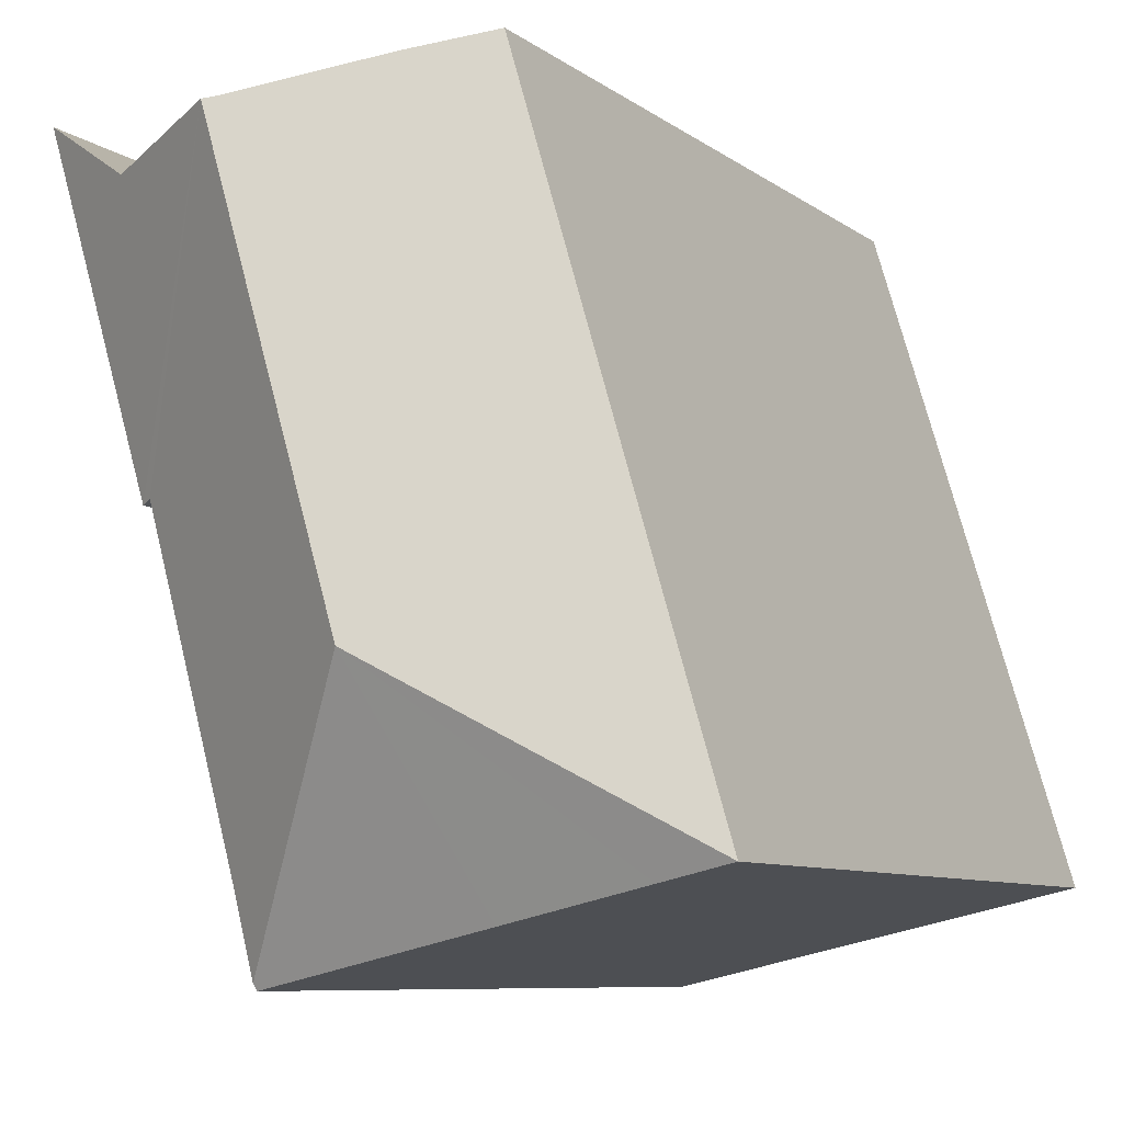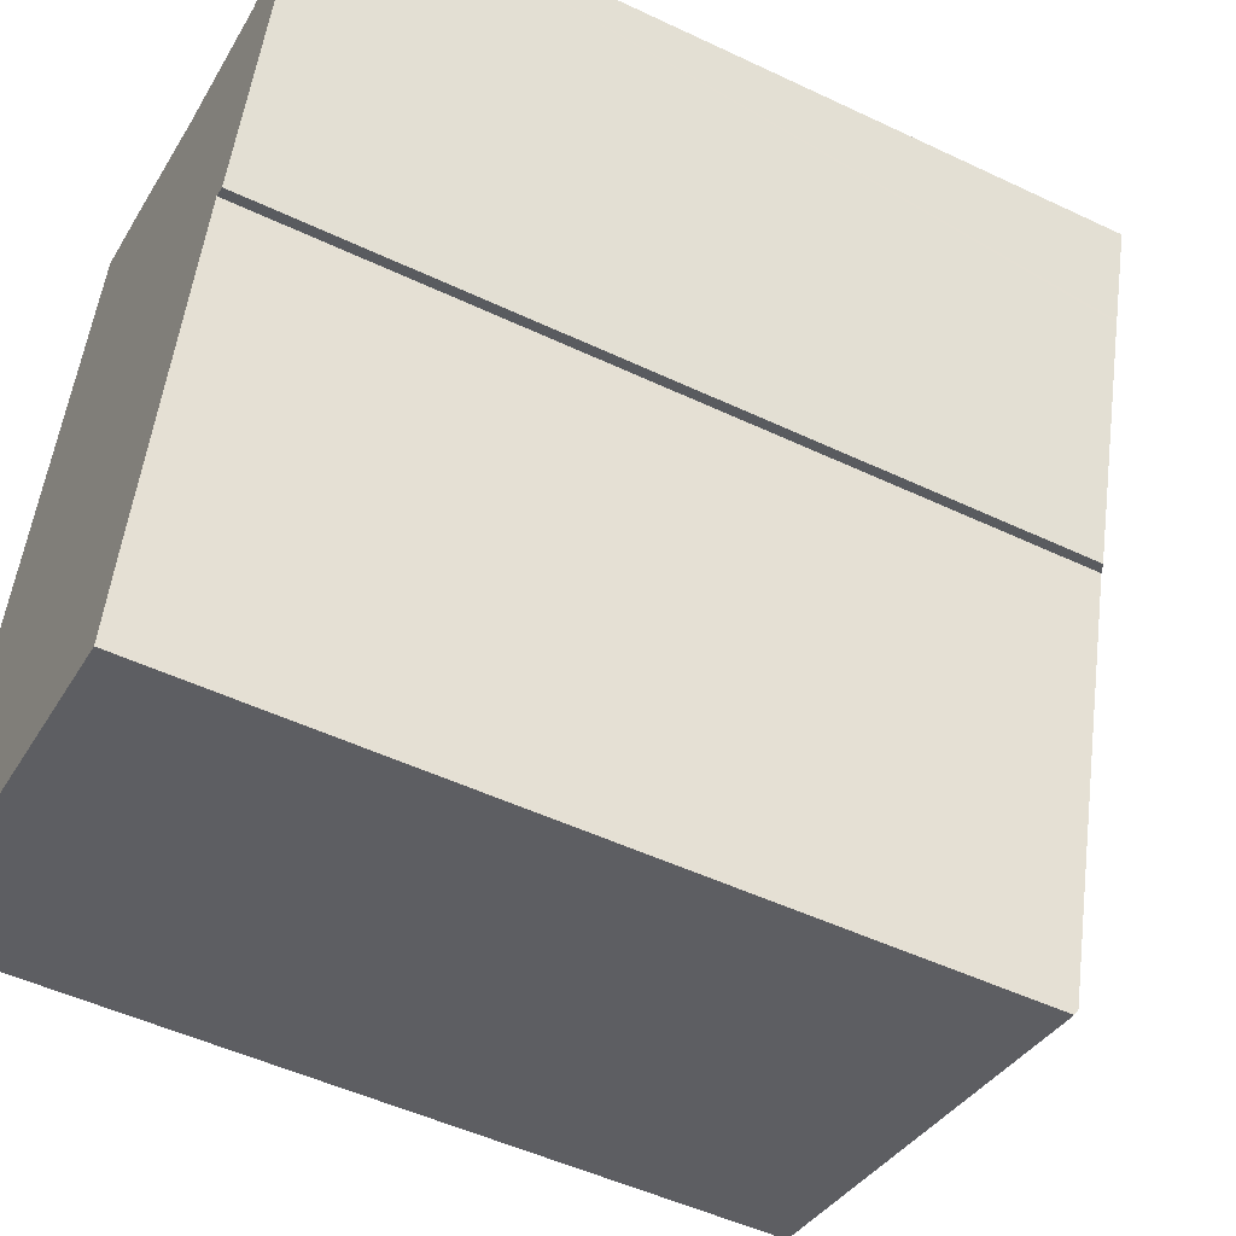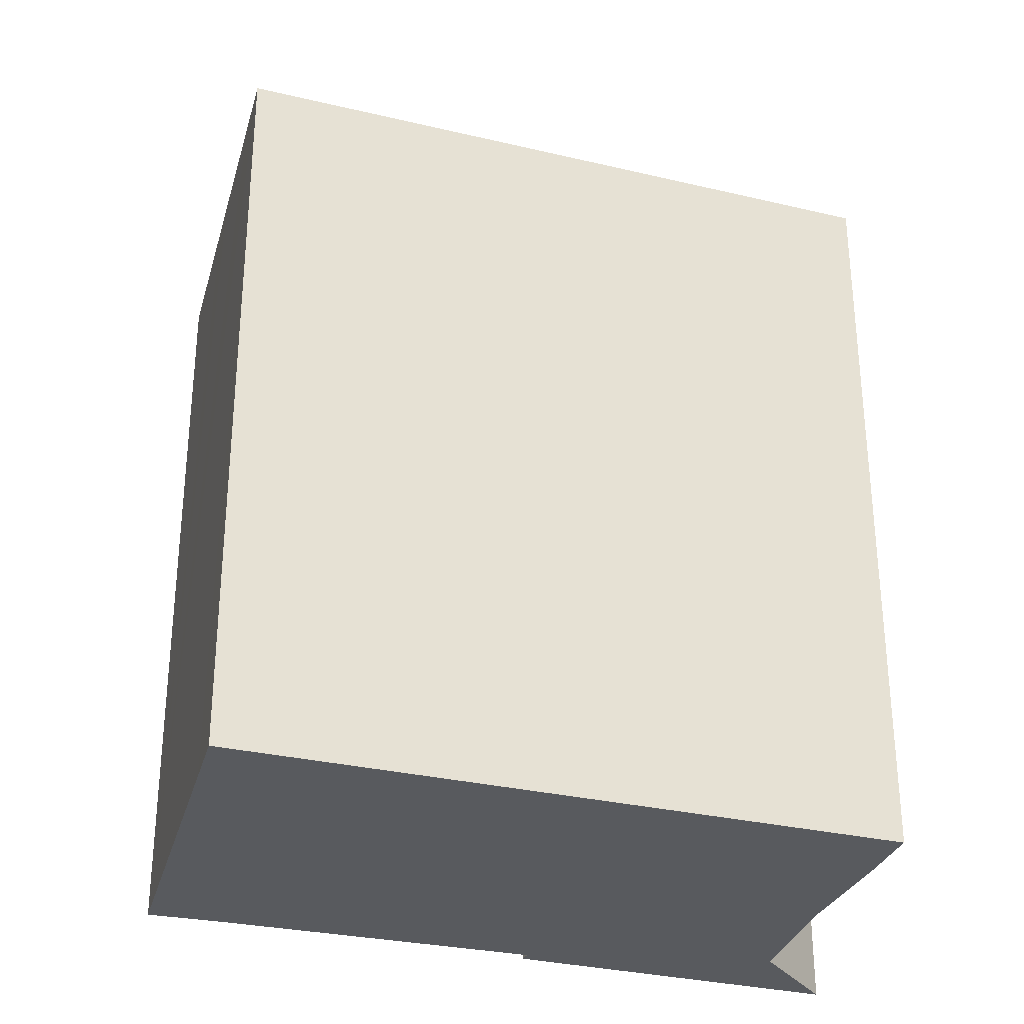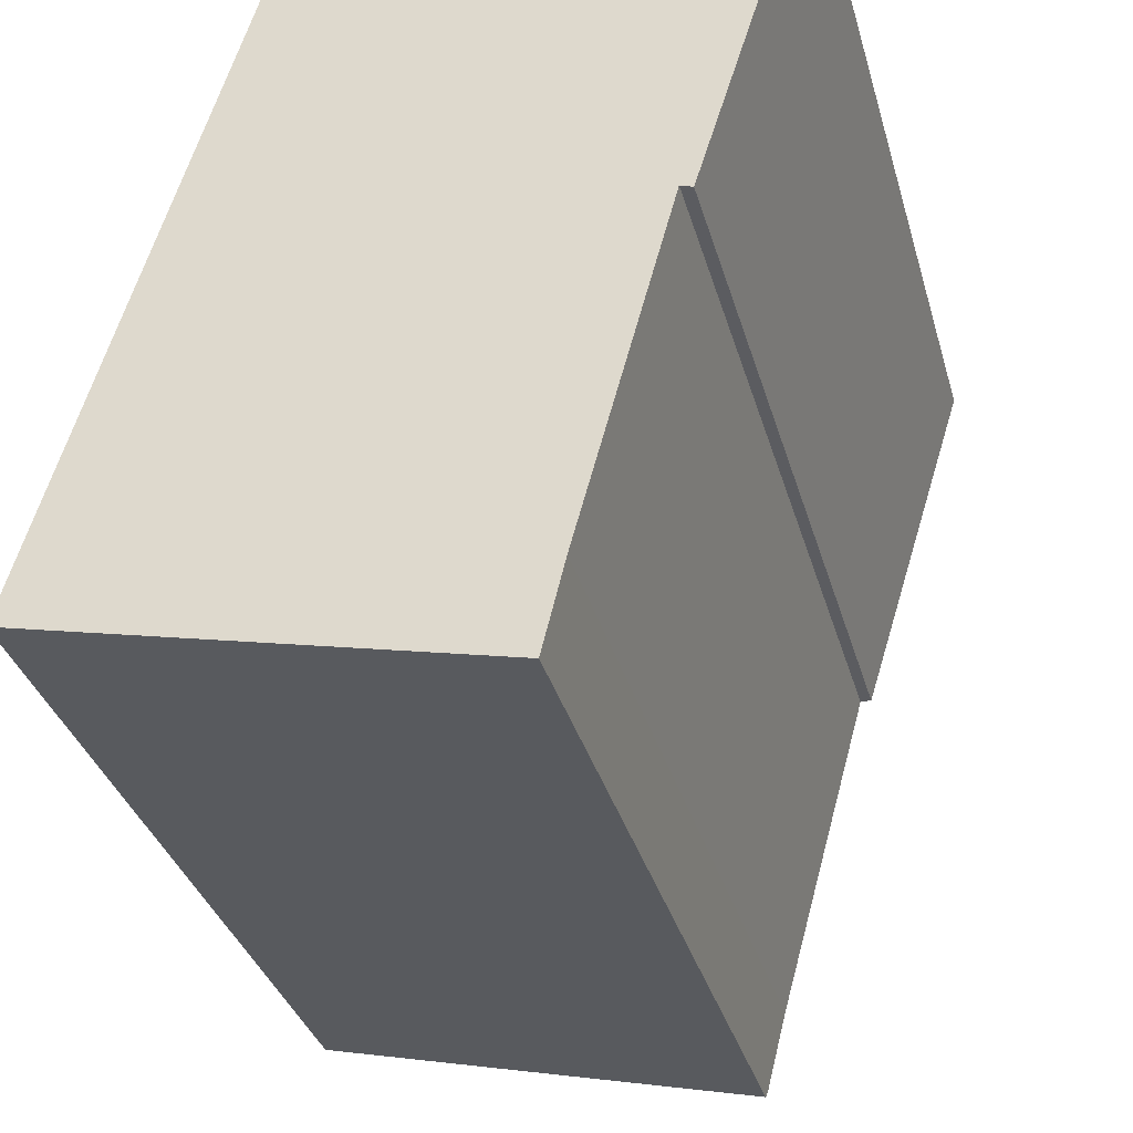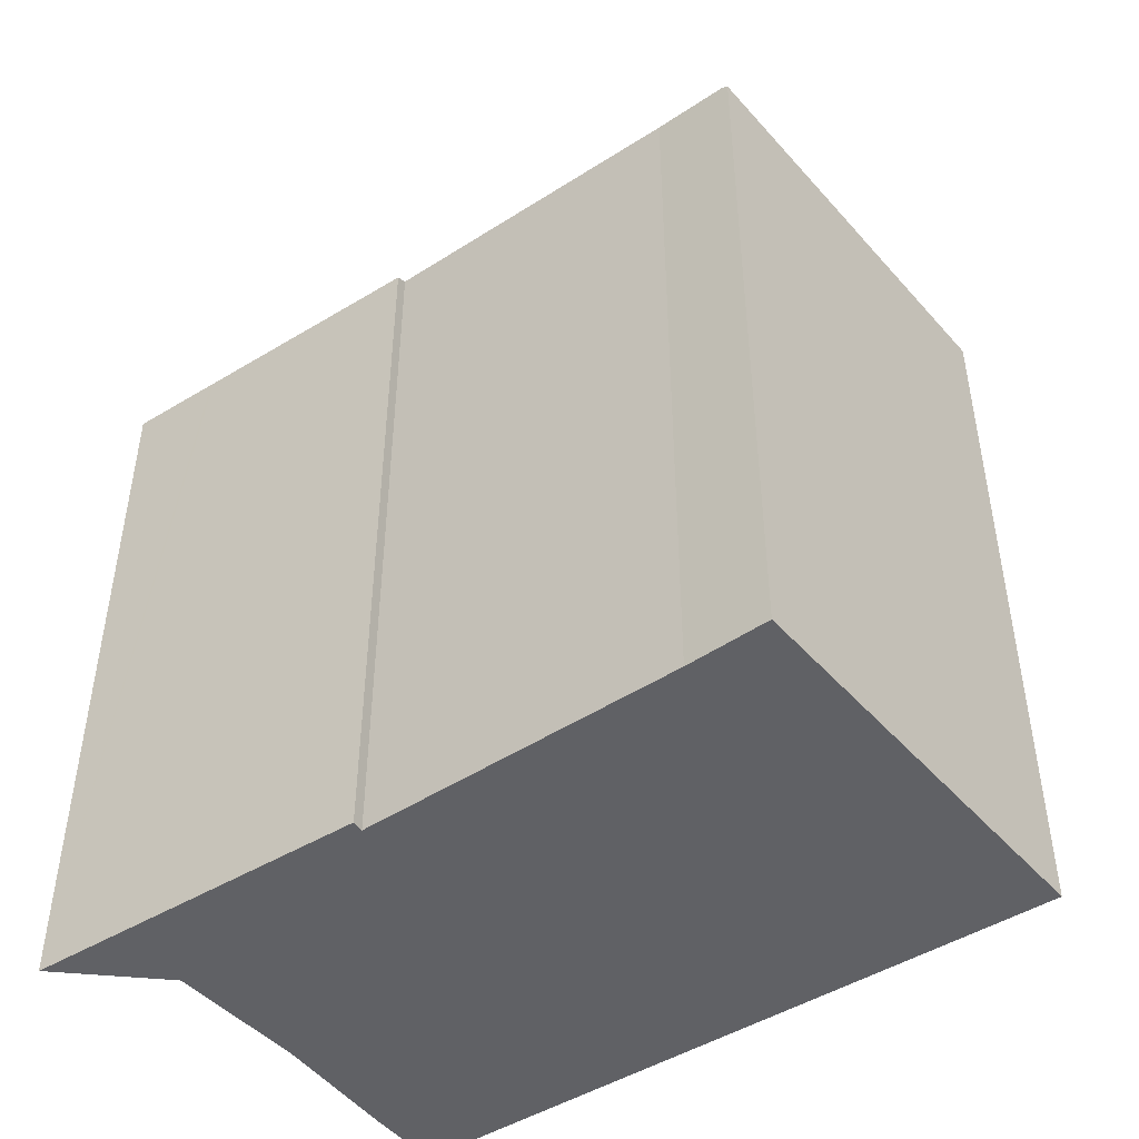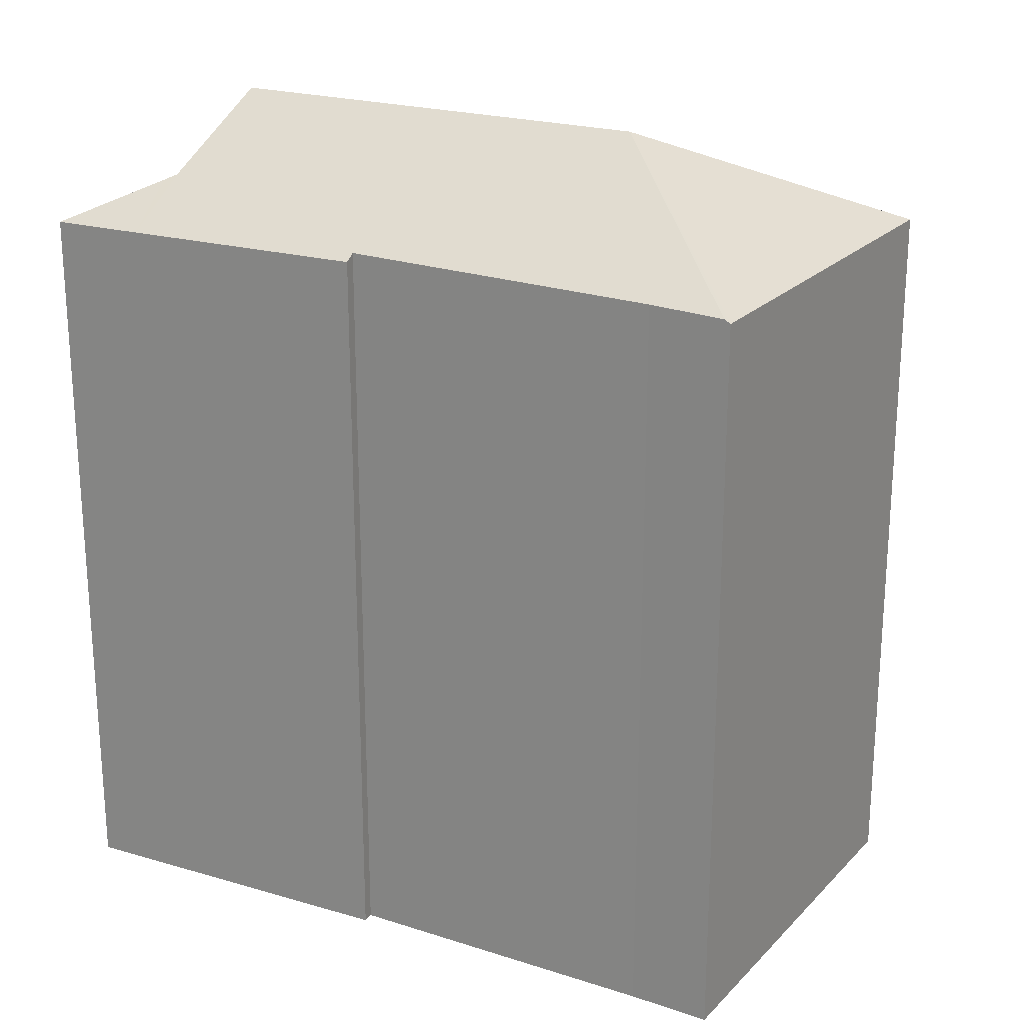
<metadata>
{"format":"obj","ext":"obj","renderer":"f3d","projection":"perspective","resolution":1024,"background":"white","views":[{"elev":-8.1,"azim":-151.6,"up":"+Z"},{"elev":-50.2,"azim":62.5,"up":"+Z"},{"elev":-30.8,"azim":-92.2,"up":"+Y"},{"elev":-33.8,"azim":14.9,"up":"+Z"},{"elev":-47.1,"azim":141.6,"up":"+Y"},{"elev":22.4,"azim":134.2,"up":"+Y"}]}
</metadata>
<code>
v  8.9 16.25 -2.008
v  5.836 18.69 3.414
v  8.932 16.32 -1.877
v  5.305 16.25 -1.197
v  4.289 16.25 -0.968
v  3.448 16.25 -0.778
v  1.415 16.25 -0.319
v  0 16.25 9.948e-16
v  2.871 16.25 9.615
v  4.18 16.25 14
v  8.408 18.57 12.8
v  8.626 18.69 12.76
v  8.061 18.38 12.9
v  5.747 17.1 13.6
v  13.15 16.28 12
v  11.63 17.1 12.35
v  13.65 16.27 13.62
v  13.04 16.28 11.64
v  11.38 17.21 12.19
v  13.02 16.28 11.57
v  11.41 16.32 6.426
v  11.17 16.45 6.51
v  9.76 16.38 1.329
v  9.327 16.36 -0.262
v  8.9 1.23e-16 -2.008
v  8.932 1.149e-16 -1.877
v  9.327 1.604e-17 -0.262
v  13.65 -8.34e-16 13.62
v  13.15 -7.35e-16 12
v  11.41 -3.935e-16 6.426
v  13.02 -7.088e-16 11.57
v  13.04 -7.126e-16 11.64
v  11.17 -3.986e-16 6.51
v  9.76 -8.138e-17 1.329
v  1.415 1.953e-17 -0.319
v  0 0 0
v  5.305 7.33e-17 -1.197
v  3.448 4.764e-17 -0.778
v  4.289 5.927e-17 -0.968
v  4.18 -8.571e-16 14
v  2.871 -5.887e-16 9.615
v  5.747 -8.326e-16 13.6
v  8.408 -7.84e-16 12.8
v  8.061 -7.901e-16 12.9
v  11.38 -7.462e-16 12.19
v  8.626 -7.813e-16 12.76
v  11.63 -7.56e-16 12.35
g defaultobject
f 1 2 3
f 2 1 4
f 2 4 5
f 2 5 6
f 2 6 7
f 2 7 8
f 9 2 8
f 2 9 10
f 2 10 11
f 2 11 12
f 11 10 13
f 13 10 14
f 15 16 17
f 16 15 18
f 16 18 19
f 19 18 12
f 12 18 20
f 12 20 21
f 12 21 22
f 22 2 12
f 2 22 23
f 2 23 24
f 2 24 3
f 24 1 3
f 1 24 25
f 25 24 26
f 26 24 27
f 28 15 17
f 15 28 18
f 18 28 20
f 20 28 21
f 21 28 29
f 21 29 30
f 30 29 31
f 31 29 32
f 33 23 22
f 23 33 24
f 24 33 27
f 27 33 34
f 25 4 1
f 4 25 5
f 5 25 6
f 6 25 7
f 7 25 8
f 8 25 35
f 8 35 36
f 35 25 37
f 35 37 38
f 38 37 39
f 21 33 22
f 33 21 30
f 36 9 8
f 9 36 10
f 10 36 40
f 40 36 41
f 10 42 14
f 42 10 40
f 13 43 11
f 43 13 14
f 43 14 42
f 43 42 44
f 11 19 12
f 19 11 43
f 19 43 45
f 45 43 46
f 45 16 19
f 16 45 17
f 17 45 28
f 28 45 47
f 47 29 28
f 29 47 32
f 32 47 31
f 31 47 30
f 30 47 45
f 30 45 46
f 30 46 43
f 30 43 44
f 30 44 42
f 30 42 40
f 30 40 41
f 30 41 33
f 33 41 34
f 34 41 36
f 34 36 27
f 27 36 26
f 26 36 35
f 26 35 25
f 25 35 37
f 37 35 38
f 37 38 39

</code>
